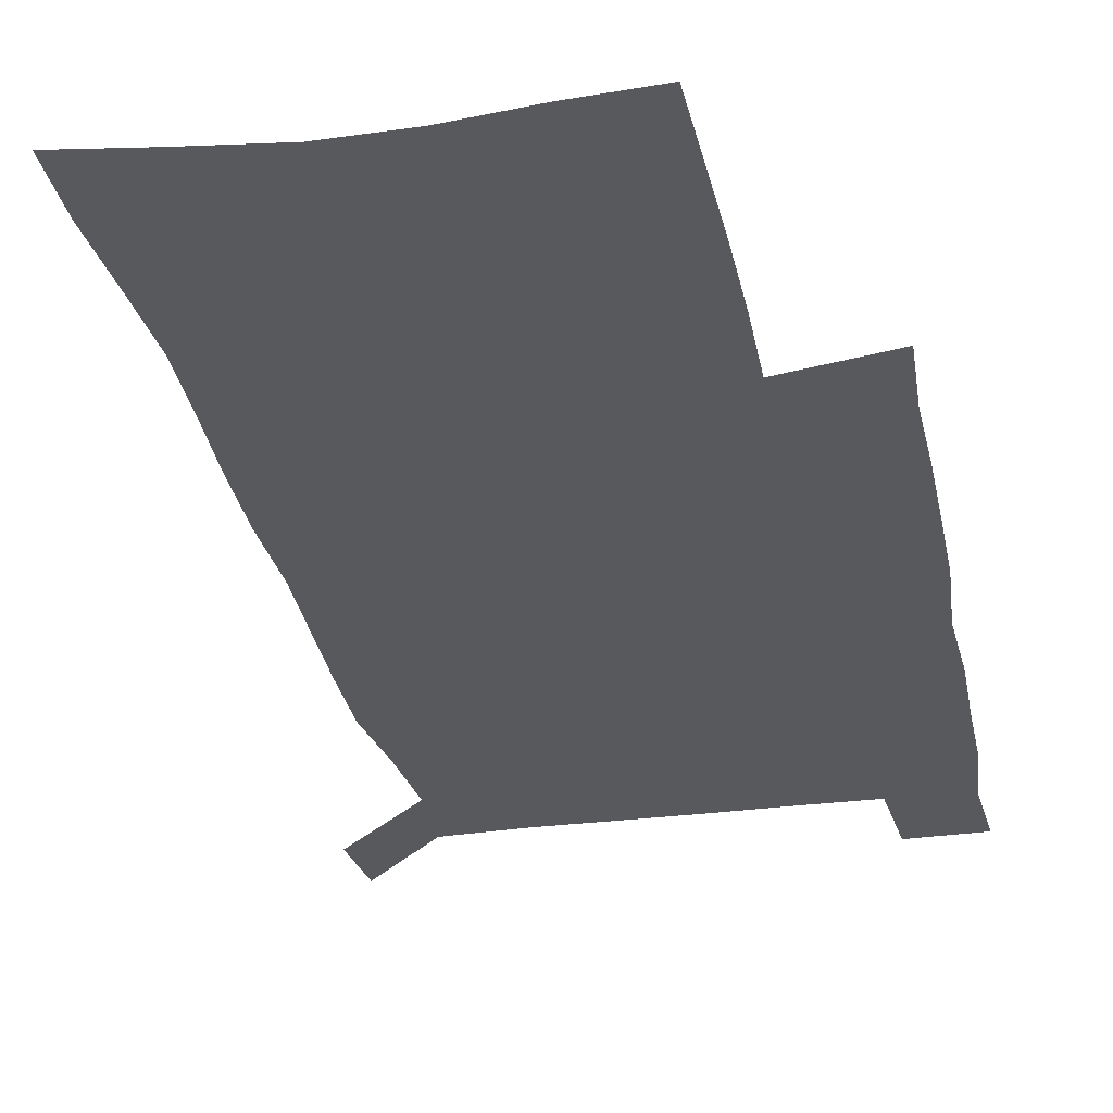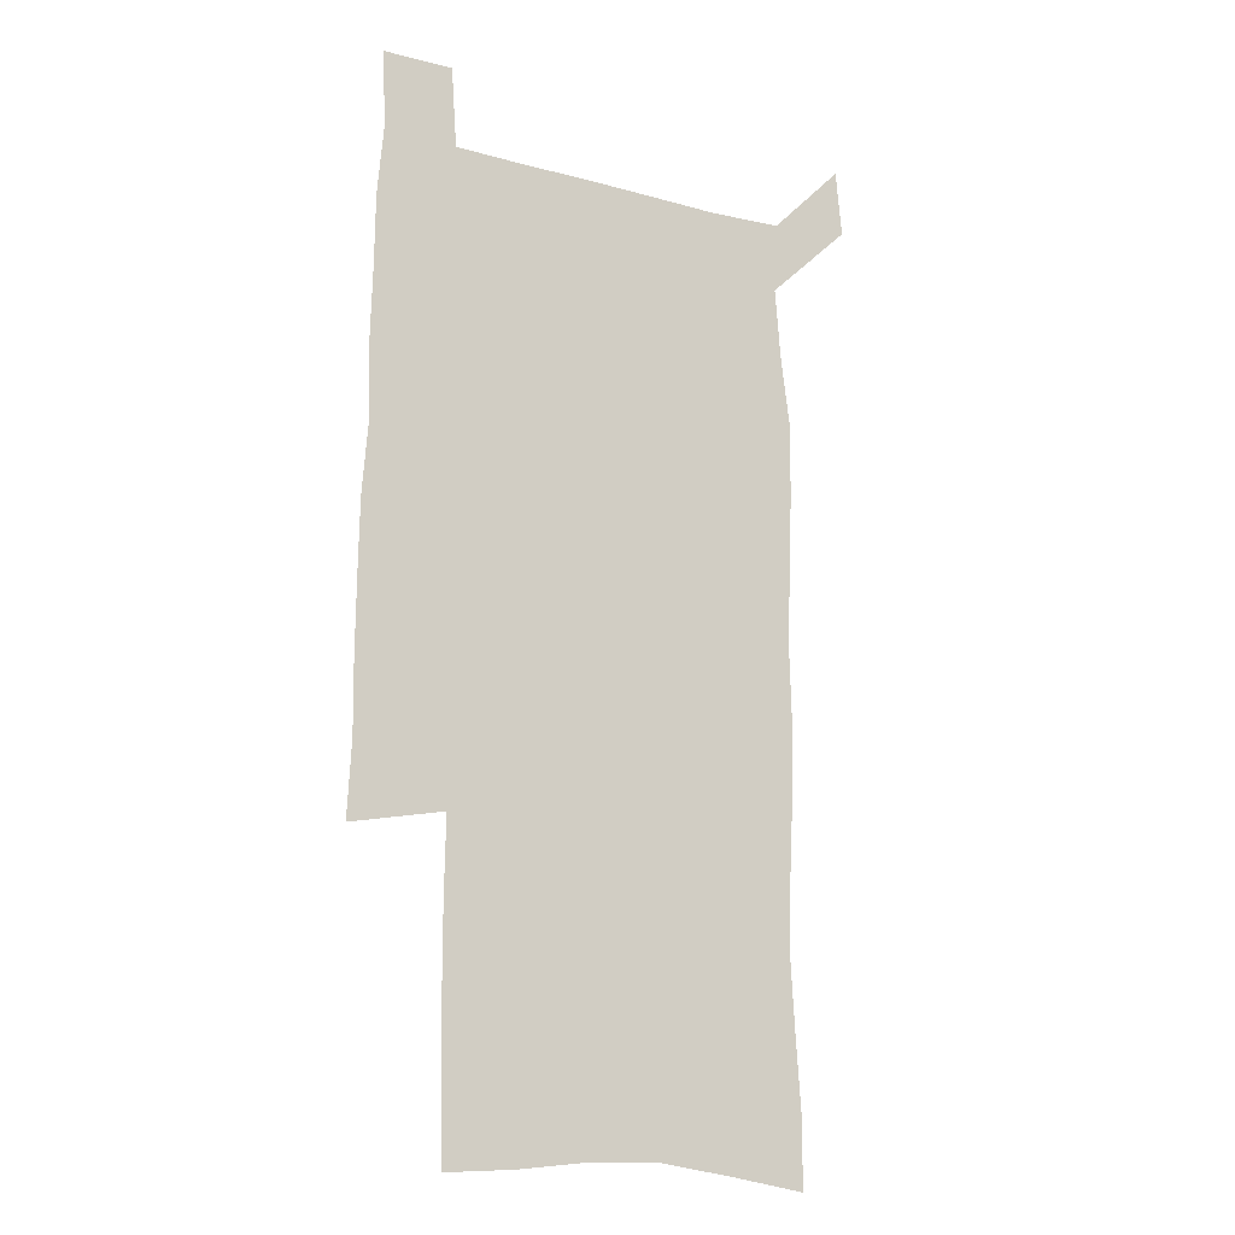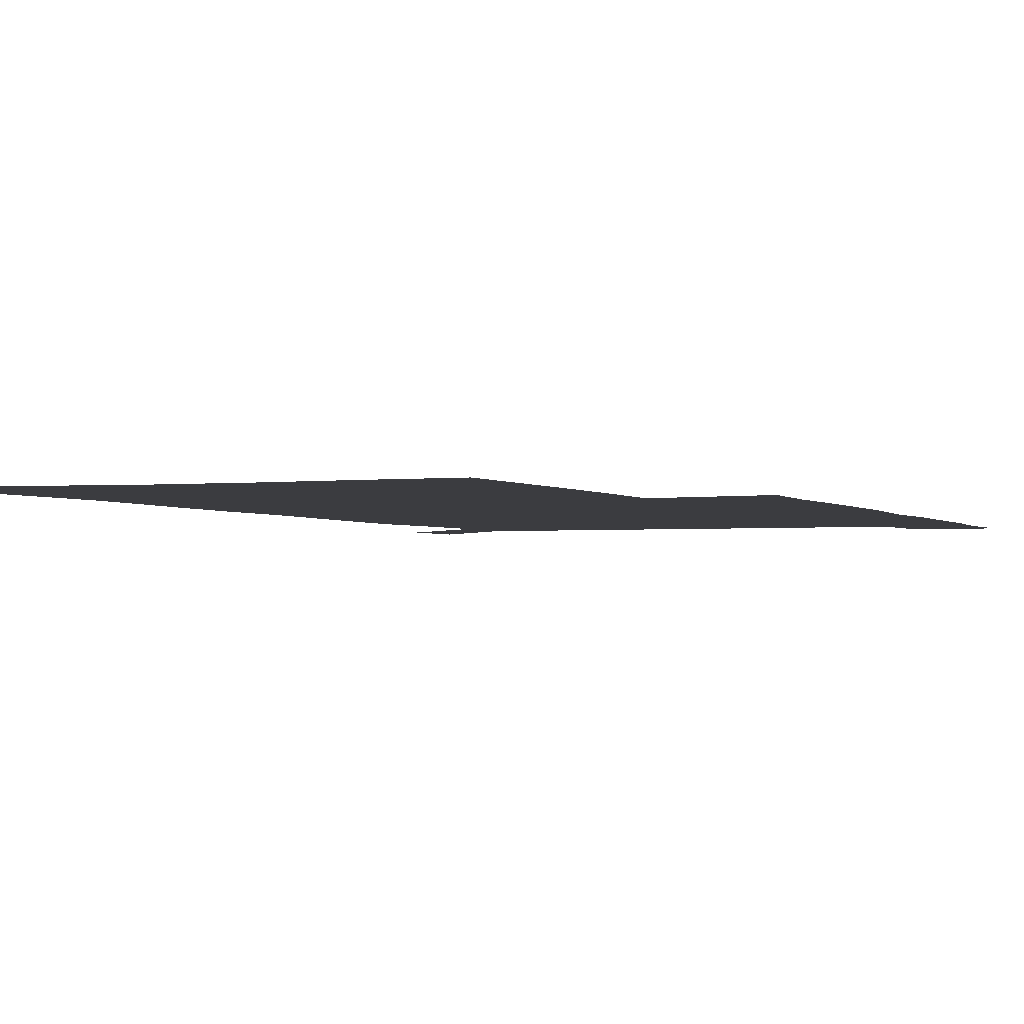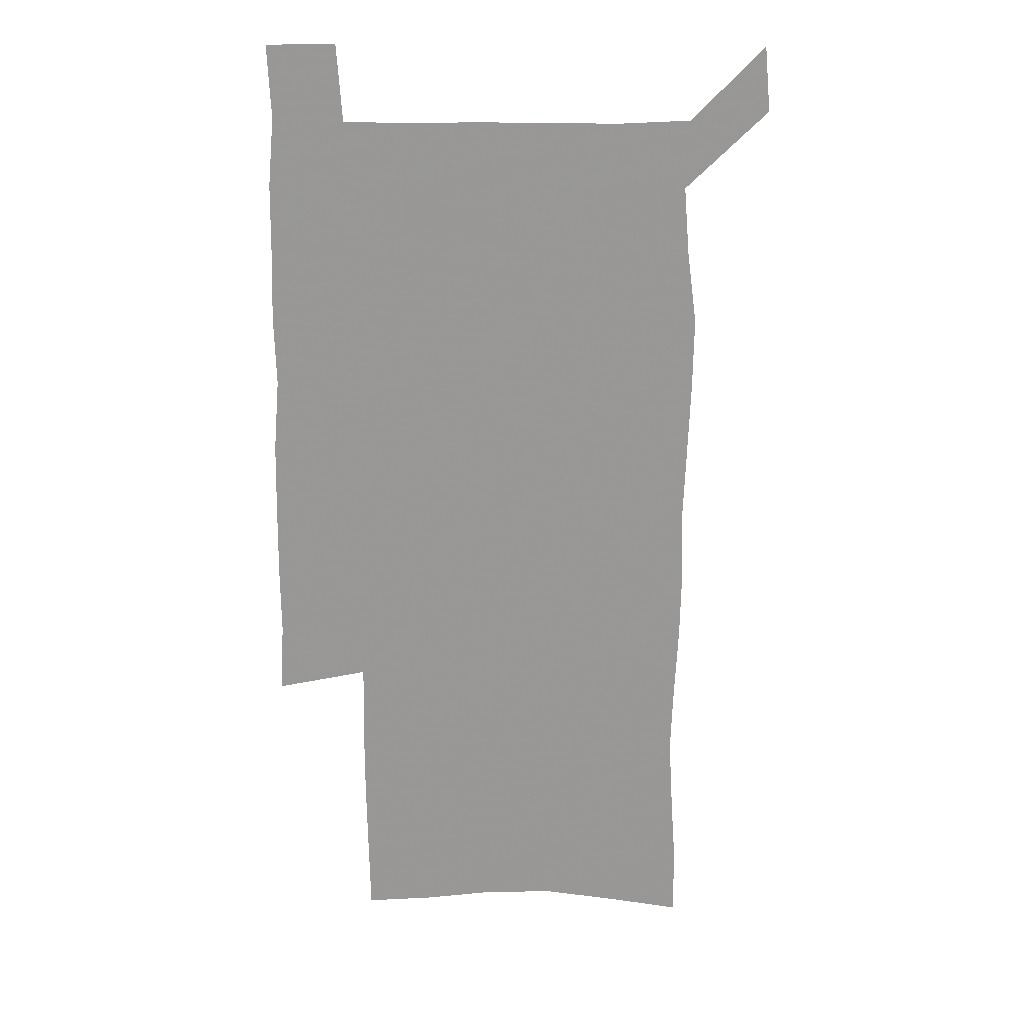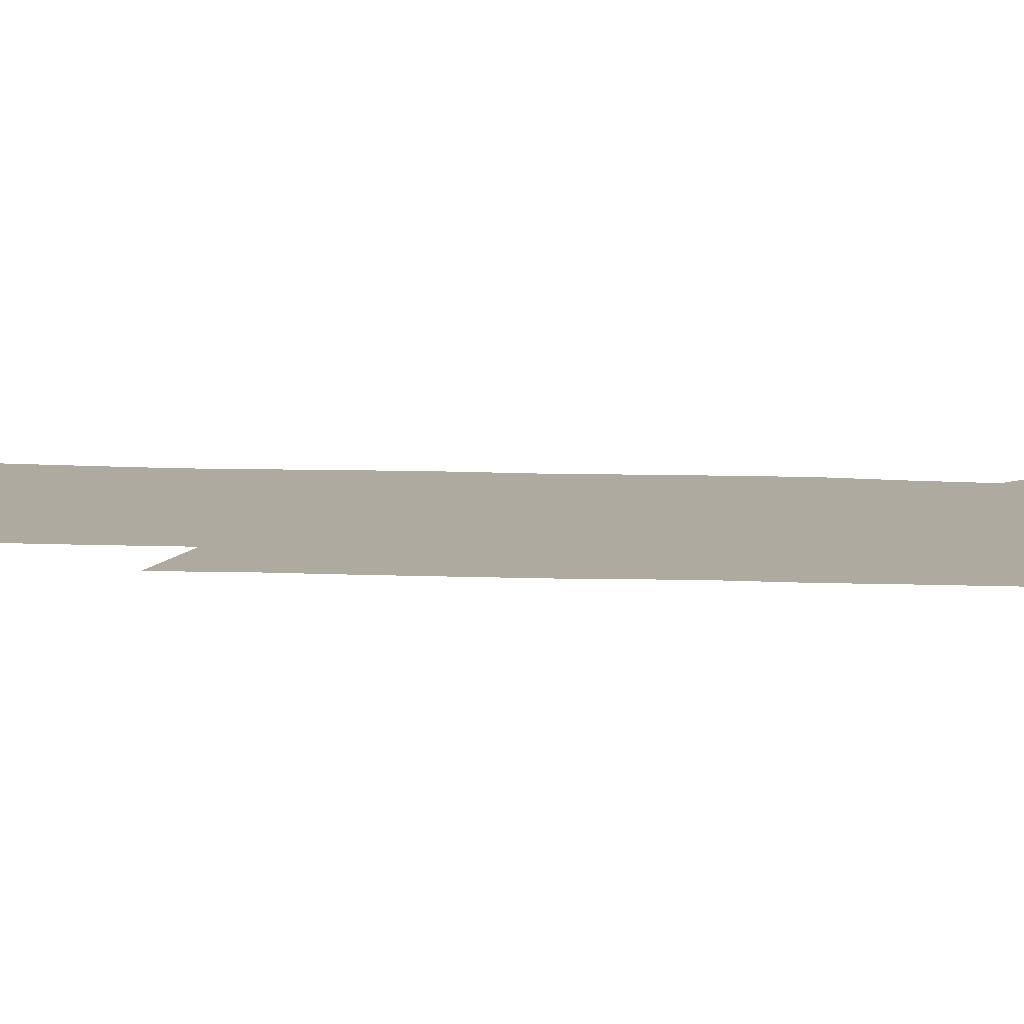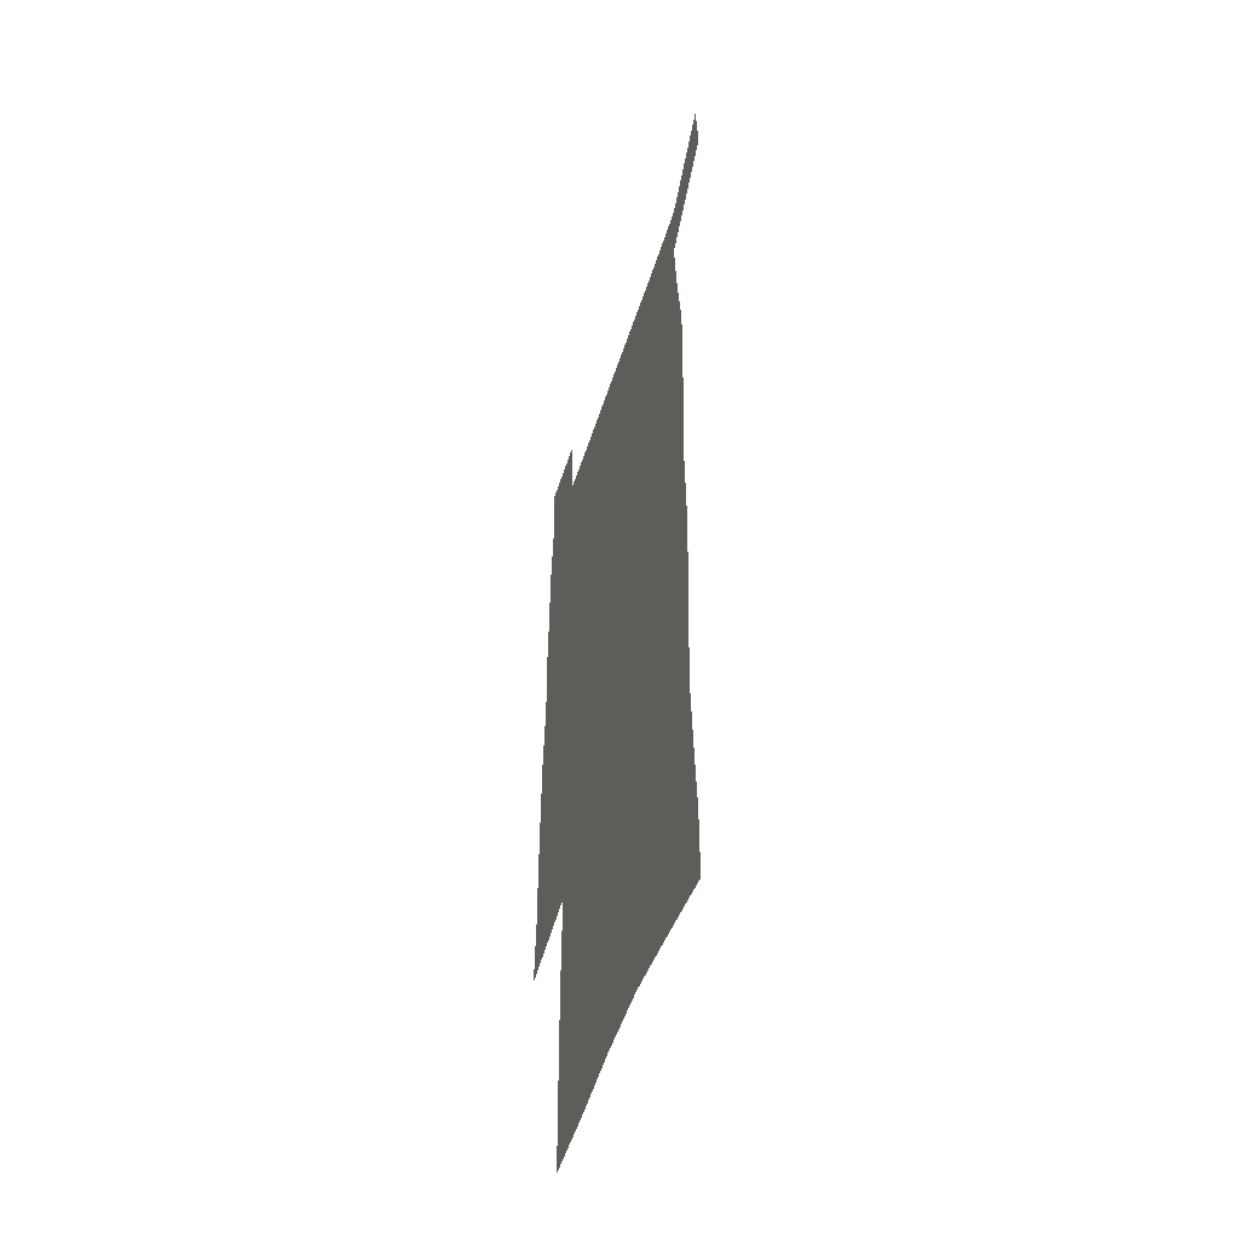
<metadata>
{"format":"obj","ext":"obj","renderer":"f3d","projection":"perspective","resolution":1024,"background":"white","views":[{"elev":-29.1,"azim":11.4,"up":"+Z"},{"elev":-15.5,"azim":150.1,"up":"+Y"},{"elev":-2.1,"azim":21.1,"up":"+Z"},{"elev":21.6,"azim":-179.9,"up":"+Y"},{"elev":9.4,"azim":96.6,"up":"+Z"},{"elev":-50.6,"azim":-107.3,"up":"+Y"}]}
</metadata>
<code>
v 446.3 572.9 0
v 448.9 600.6 0
v 476.2 172.6 0
v 476.3 201.6 0
v 478.4 232.9 0
v 480.3 264.4 0
v 479.2 294.5 0
v 477.6 324.7 0
v 477 355.5 0
v 478 387.3 0
v 476.8 417.9 0
v 475.6 448.5 0
v 475.1 479.1 0
v 479.1 509.7 0
v 481.5 539.4 0
v 480 569.1 0
v 506.9 177.5 0
v 513.6 213.3 0
v 514.1 242.7 0
v 514.1 272.1 0
v 513.4 301.6 0
v 513.1 331.7 0
v 512 361.3 0
v 513.3 391.9 0
v 511.7 421.1 0
v 512.7 450.9 0
v 513 480.2 0
v 512.5 509.4 0
v 512.8 538.4 0
v 511.7 567.7 0
v 538.8 182 0
v 541.6 214.6 0
v 543.7 246.8 0
v 543.4 275.2 0
v 543.4 305.1 0
v 543 334.7 0
v 543 364.5 0
v 542.5 393.6 0
v 543.1 423.1 0
v 542.9 451.8 0
v 541.9 480.7 0
v 543 509.6 0
v 542.6 538.3 0
v 541.4 568.1 0
v 568.5 181.6 0
v 570.4 217.2 0
v 571 247.7 0
v 571.2 274.9 0
v 571.8 306.8 0
v 571.7 336.2 0
v 571.5 365.6 0
v 571.5 394.8 0
v 571.5 423.5 0
v 571.5 452.4 0
v 572 481.4 0
v 572 509.6 0
v 572 537.9 0
v 571.1 568.3 0
v 598.4 178.3 0
v 598.4 215.1 0
v 599.4 245.1 0
v 599.4 276.9 0
v 599.9 306.1 0
v 600.2 335.2 0
v 599.4 366.2 0
v 599.6 394.7 0
v 599.8 423.6 0
v 600.2 452.4 0
v 600.1 481.4 0
v 600.3 509.7 0
v 600.6 538.5 0
v 600.7 568.1 0
v 628.1 176.6 0
v 628.7 209.1 0
v 629.3 240.5 0
v 629.3 272.5 0
v 628.7 304.4 0
v 629.4 333.8 0
v 628.9 363.8 0
v 628.8 393.2 0
v 630.1 422.2 0
v 629.7 451.8 0
v 630.2 481 0
v 631.2 510.3 0
v 630 539.4 0
v 630.2 568.3 0
v 632.6 601.8 0
v 668.2 296.8 0
v 666.6 327.5 0
v 666.9 357.7 0
v 666.6 388.2 0
v 666.1 418.7 0
v 663.7 450 0
v 664.6 480.3 0
v 663.7 510.6 0
v 663.4 540.6 0
v 660.8 570.1 0
v 662.3 601.3 0
f 15 16 1
f 1 16 2
f 3 17 4
f 17 18 4
f 4 18 5
f 18 19 5
f 5 19 6
f 19 20 6
f 6 20 7
f 20 21 7
f 7 21 8
f 21 22 8
f 8 22 9
f 22 23 9
f 9 23 10
f 23 24 10
f 10 24 11
f 24 25 11
f 11 25 12
f 25 26 12
f 12 26 13
f 26 27 13
f 13 27 14
f 27 28 14
f 14 28 15
f 28 29 15
f 15 29 16
f 29 30 16
f 17 31 18
f 31 32 18
f 18 32 19
f 32 33 19
f 19 33 20
f 33 34 20
f 20 34 21
f 34 35 21
f 21 35 22
f 35 36 22
f 22 36 23
f 36 37 23
f 23 37 24
f 37 38 24
f 24 38 25
f 38 39 25
f 25 39 26
f 39 40 26
f 26 40 27
f 40 41 27
f 27 41 28
f 41 42 28
f 28 42 29
f 42 43 29
f 29 43 30
f 43 44 30
f 31 45 32
f 45 46 32
f 32 46 33
f 46 47 33
f 33 47 34
f 47 48 34
f 34 48 35
f 48 49 35
f 35 49 36
f 49 50 36
f 36 50 37
f 50 51 37
f 37 51 38
f 51 52 38
f 38 52 39
f 52 53 39
f 39 53 40
f 53 54 40
f 40 54 41
f 54 55 41
f 41 55 42
f 55 56 42
f 42 56 43
f 56 57 43
f 43 57 44
f 57 58 44
f 45 59 46
f 59 60 46
f 46 60 47
f 60 61 47
f 47 61 48
f 61 62 48
f 48 62 49
f 62 63 49
f 49 63 50
f 63 64 50
f 50 64 51
f 64 65 51
f 51 65 52
f 65 66 52
f 52 66 53
f 66 67 53
f 53 67 54
f 67 68 54
f 54 68 55
f 68 69 55
f 55 69 56
f 69 70 56
f 56 70 57
f 70 71 57
f 57 71 58
f 71 72 58
f 59 73 60
f 73 74 60
f 60 74 61
f 74 75 61
f 61 75 62
f 75 76 62
f 62 76 63
f 76 77 63
f 63 77 64
f 77 78 64
f 64 78 65
f 78 79 65
f 65 79 66
f 79 80 66
f 66 80 67
f 80 81 67
f 67 81 68
f 81 82 68
f 68 82 69
f 82 83 69
f 69 83 70
f 83 84 70
f 70 84 71
f 84 85 71
f 71 85 72
f 85 86 72
f 77 88 78
f 88 89 78
f 78 89 79
f 89 90 79
f 79 90 80
f 90 91 80
f 80 91 81
f 91 92 81
f 81 92 82
f 92 93 82
f 82 93 83
f 93 94 83
f 83 94 84
f 94 95 84
f 84 95 85
f 95 96 85
f 85 96 86
f 96 97 86
f 86 97 87
f 97 98 87

</code>
